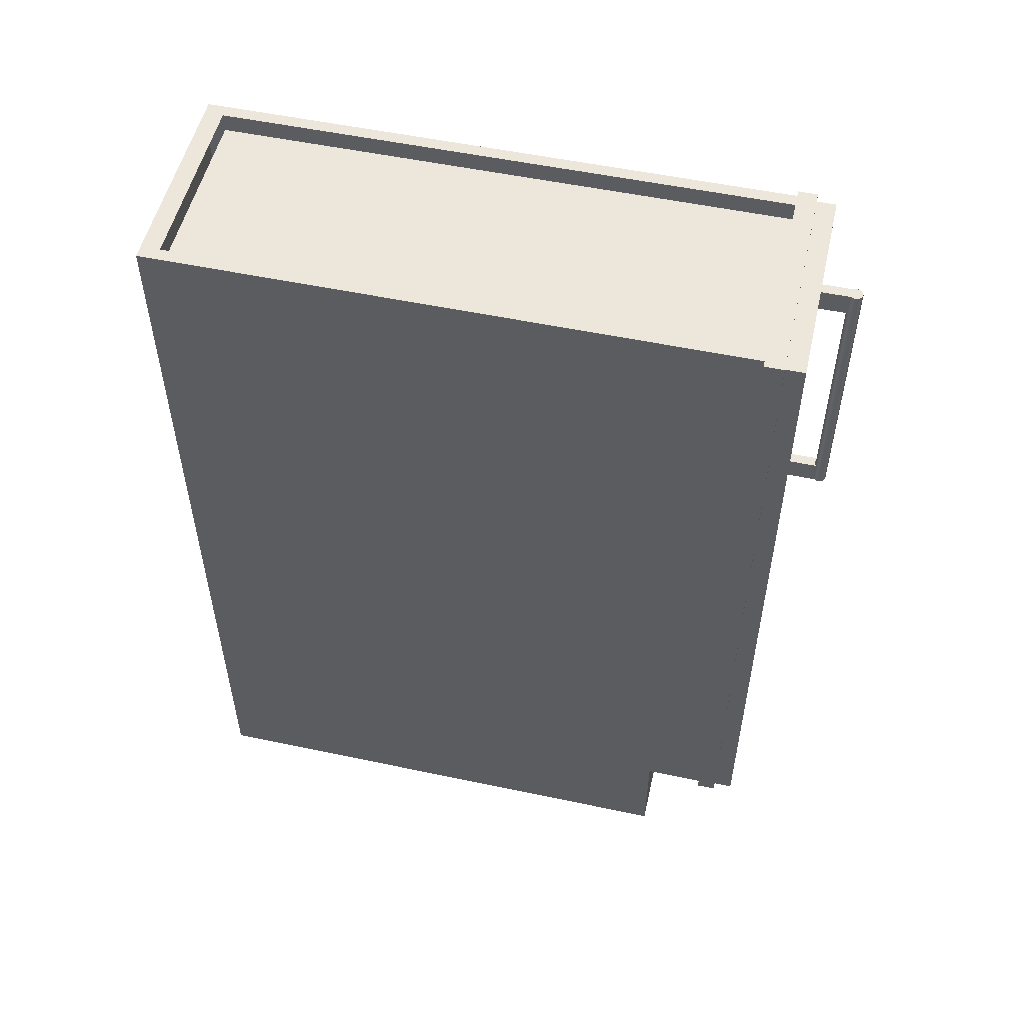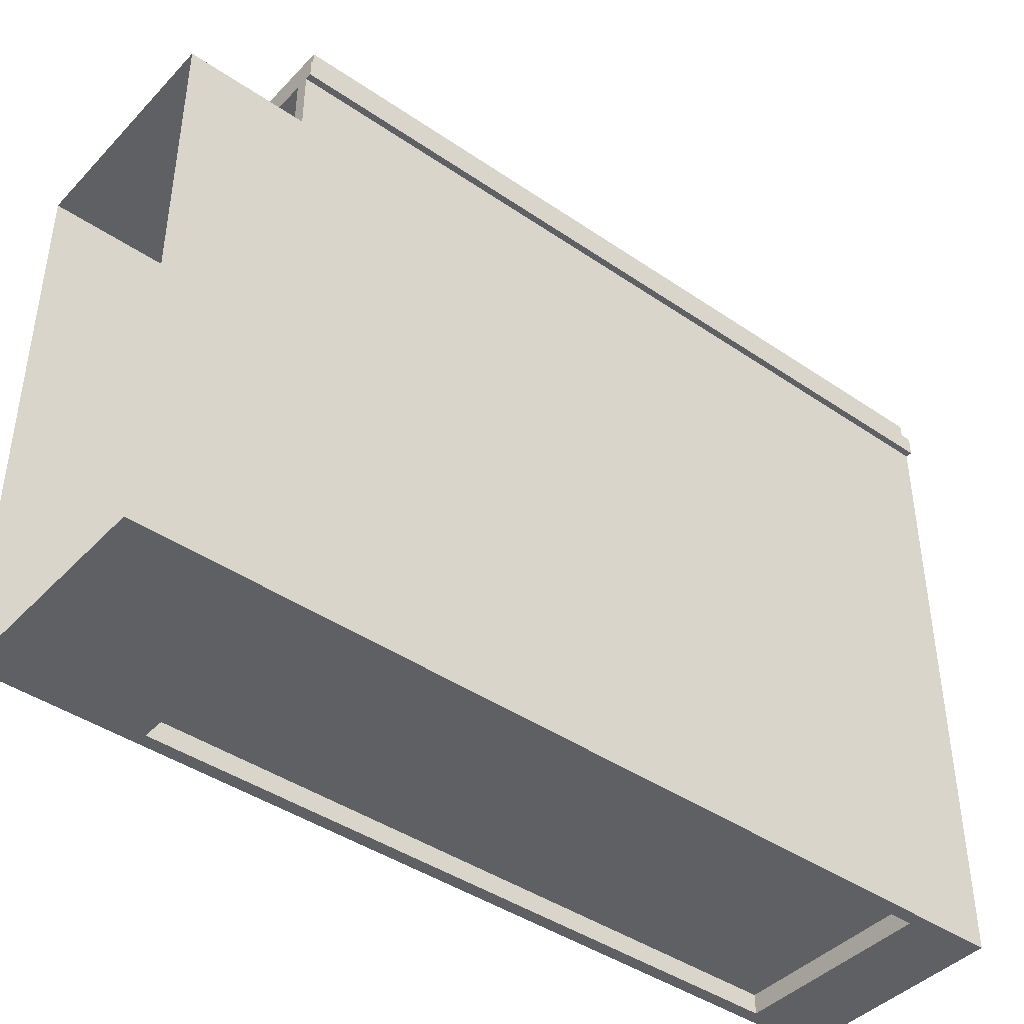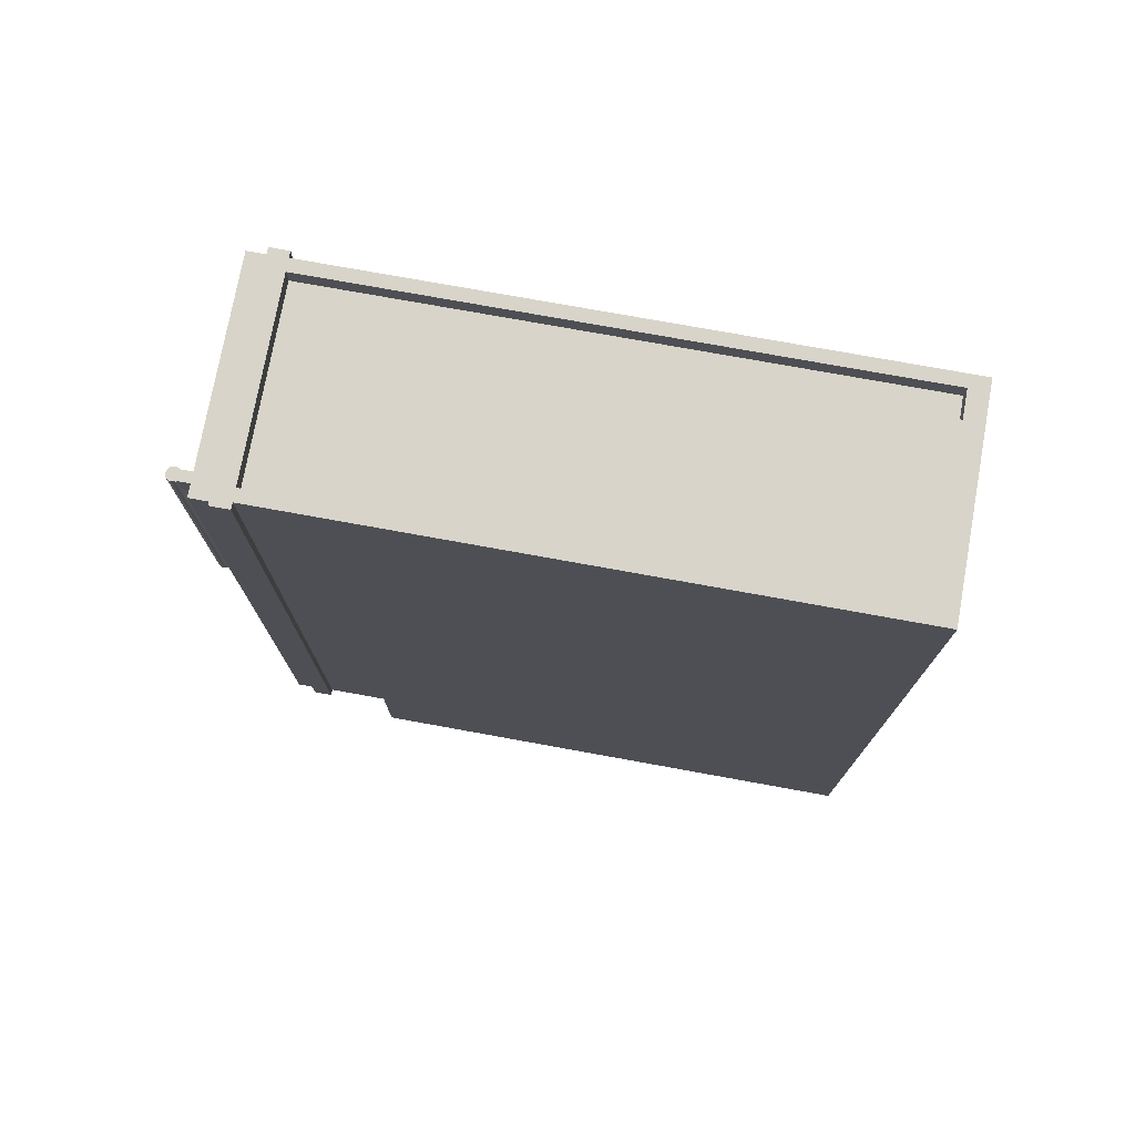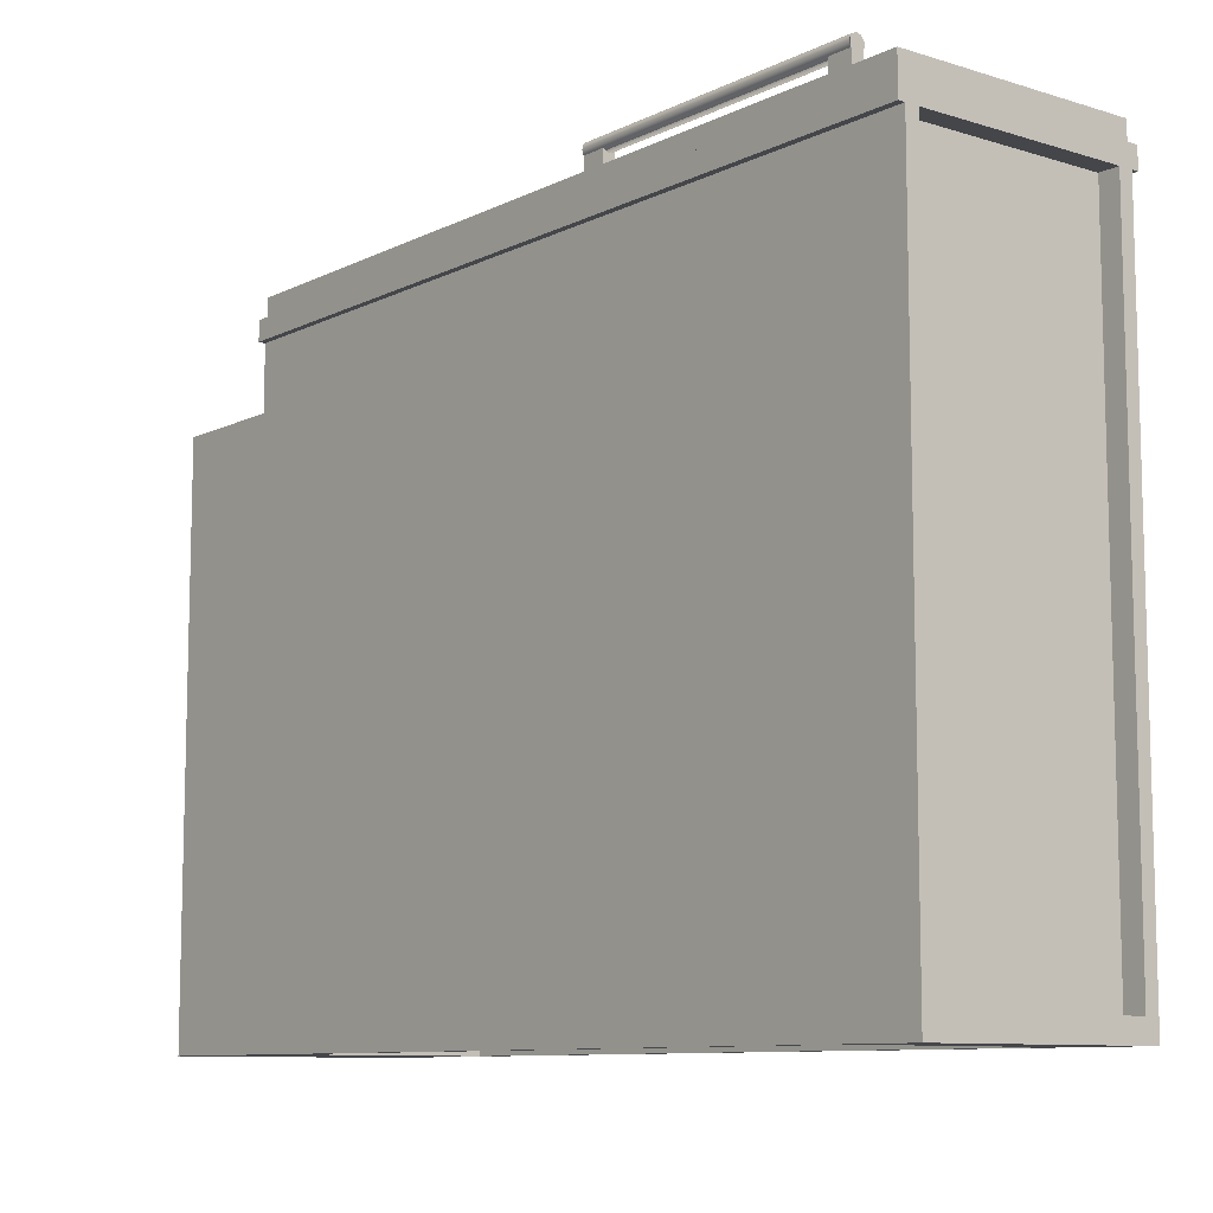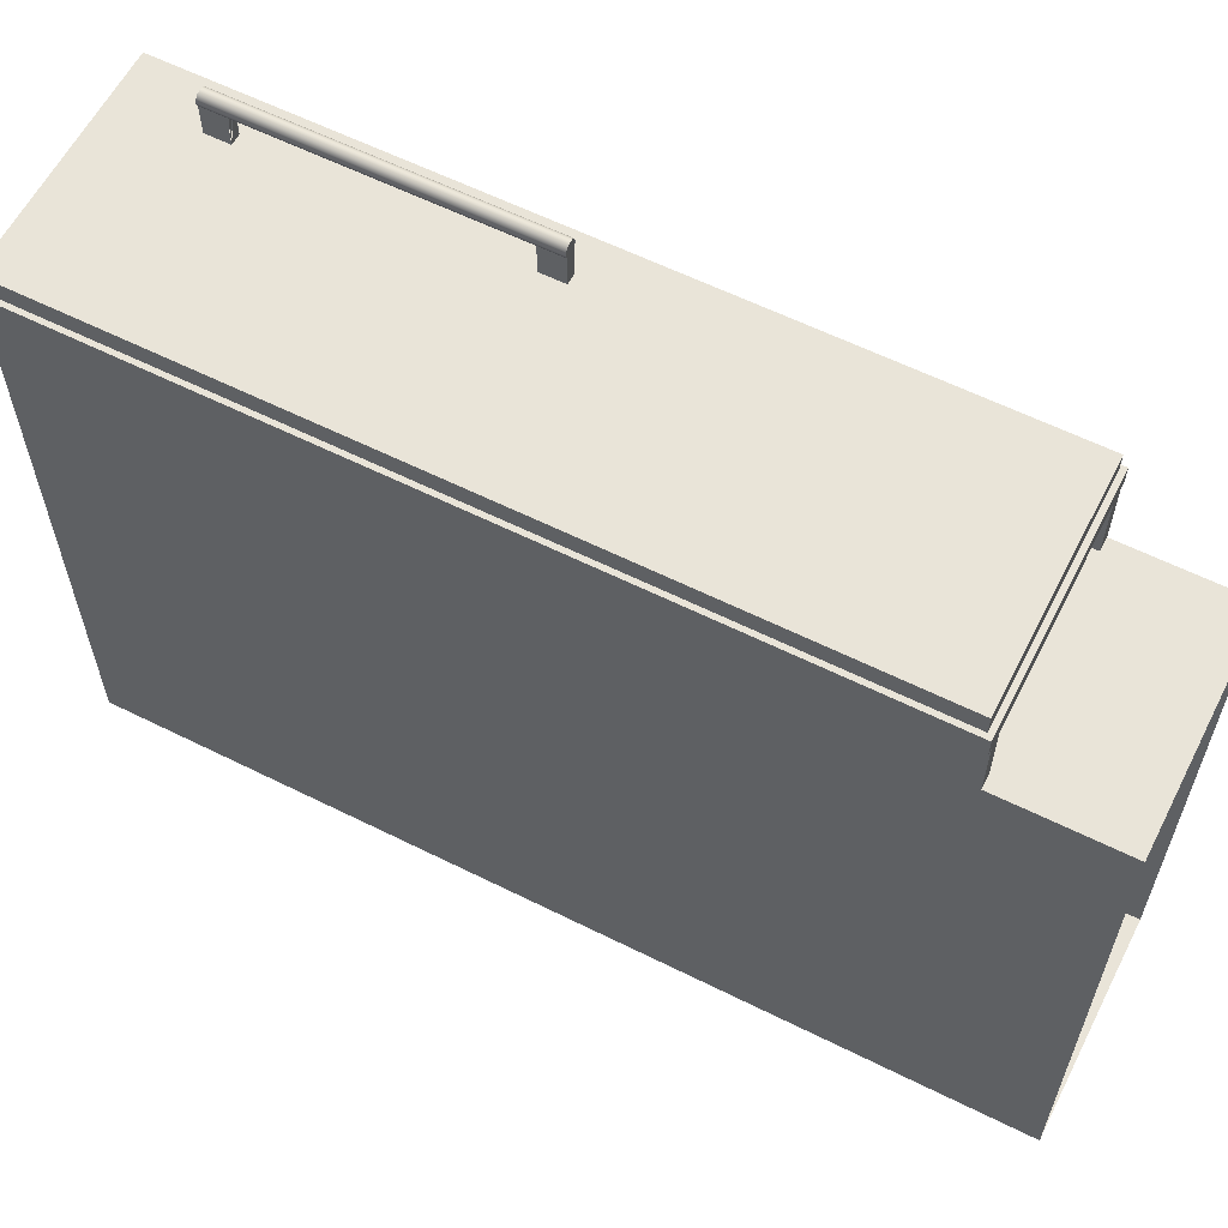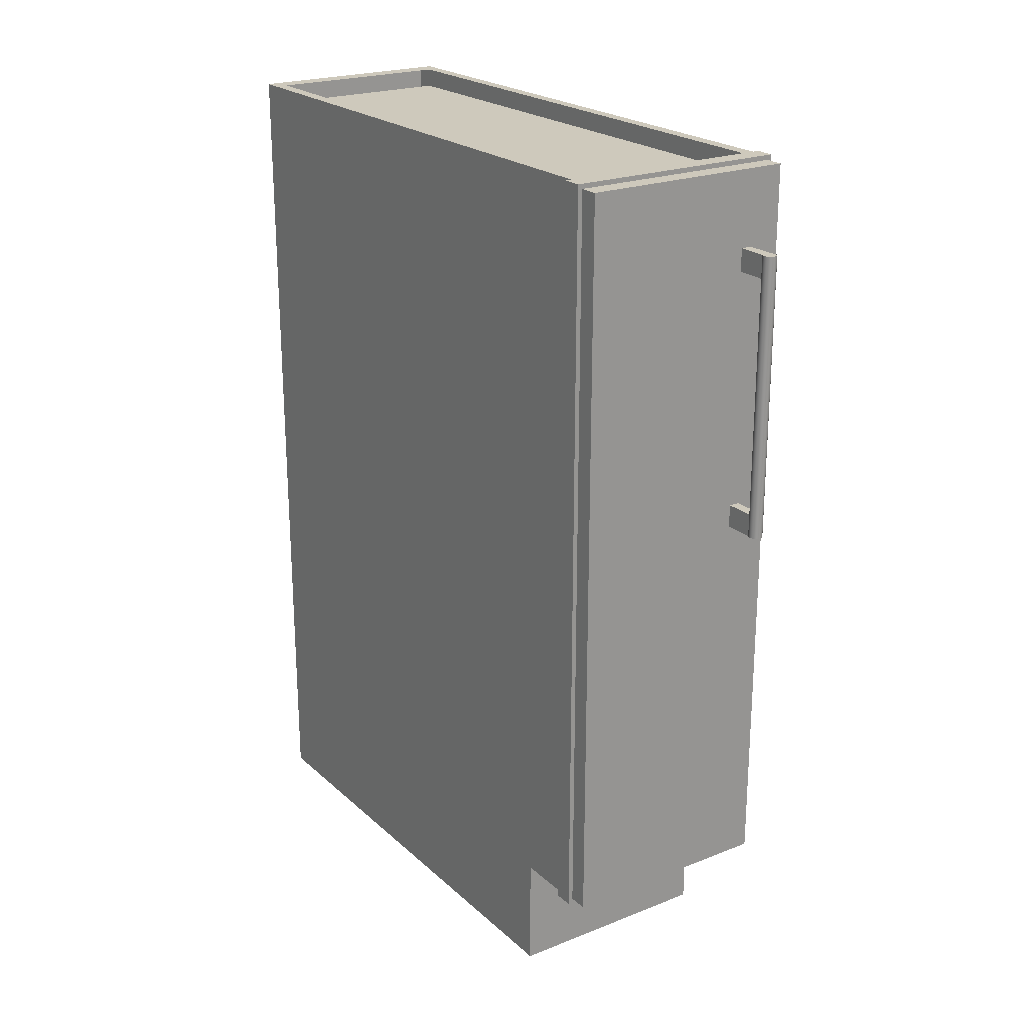
<metadata>
{"format":"obj","ext":"obj","renderer":"f3d","projection":"perspective","resolution":1024,"background":"white","views":[{"elev":53.0,"azim":-77.2,"up":"+Y"},{"elev":-42.5,"azim":50.7,"up":"+Z"},{"elev":75.3,"azim":100.3,"up":"+Y"},{"elev":-9.6,"azim":141.3,"up":"+Z"},{"elev":60.3,"azim":-63.0,"up":"+Z"},{"elev":22.4,"azim":-34.1,"up":"+Y"}]}
</metadata>
<code>
v -0.1403 -0.649 0.5182
v -0.2116 -0.649 0.5538
v -0.2116 -0.649 0.5182
v -0.1403 -0.649 0.5538
v -0.2116 0.7762 0.5182
v -0.1403 0.7762 0.5538
v -0.2116 0.7762 0.5538
v -0.1403 0.7762 0.5182
v 0.1804 -0.5896 0.5182
v -0.176 -0.5896 -0.5329
v -0.176 -0.5896 0.5182
v 0.1804 -0.5896 -0.5329
v 0.216 -0.649 0.5182
v 0.1447 -0.649 0.5538
v 0.1447 -0.649 0.5182
v 0.216 -0.649 0.5538
v 0.1447 0.7762 0.5182
v 0.216 0.7762 0.5538
v 0.1447 0.7762 0.5538
v 0.216 0.7762 0.5182
v 0.1258 0.08589 0.6451
v 0.1258 0.1293 0.5894
v 0.1258 0.08589 0.5894
v 0.1258 0.1293 0.6451
v 0.1459 0.08589 0.5894
v 0.1291 0.08589 0.6417
v 0.1291 0.1293 0.6417
v 0.1459 0.1293 0.5894
v 0.1425 0.08589 0.6417
v 0.1358 0.08589 0.6399
v 0.1358 0.1293 0.6399
v 0.1425 0.1293 0.6417
v 0.1459 0.1293 0.6451
v 0.1459 0.08589 0.6451
v -0.1997 0.7762 -0.5864
v -0.176 -0.649 -0.5864
v -0.1997 -0.649 -0.5864
v -0.176 0.7762 -0.5864
v -0.1997 -0.649 0.4053
v -0.176 0.7762 0.4053
v -0.1997 0.7762 0.4053
v -0.176 -0.649 0.4053
v -0.176 -0.5837 -0.5507
v 0.1804 -0.5837 -0.5864
v -0.176 -0.5837 -0.5864
v 0.1804 -0.5837 -0.5507
v 0.1804 -0.8628 -0.5864
v -0.176 -0.8628 -0.5864
v 0.1459 0.6248 0.5894
v 0.1425 0.6248 0.6417
v 0.1459 0.6248 0.6451
v 0.1258 0.6248 0.5894
v 0.1459 0.5814 0.5894
v 0.1358 0.6248 0.6399
v 0.1459 0.5814 0.6451
v 0.1258 0.5814 0.5894
v 0.1291 0.6248 0.6417
v 0.1425 0.5814 0.6417
v 0.1258 0.5814 0.6451
v 0.1258 0.6248 0.6451
v 0.1358 0.5814 0.6399
v 0.1291 0.5814 0.6417
v -0.176 0.7762 -0.5864
v 0.1804 0.6337 -0.5864
v -0.176 0.6337 -0.5864
v 0.1804 0.7762 -0.5864
v -0.176 0.6337 -0.5507
v 0.1804 0.7762 -0.5507
v 0.1804 0.6337 -0.5507
v -0.176 0.7762 -0.5507
v -0.176 0.7168 -0.5507
v 0.1804 0.7168 -0.5507
v 0.1804 -0.6134 0.4053
v -0.176 -0.8628 0.4053
v 0.1804 -0.8628 0.4053
v -0.176 -0.6134 0.4053
v 0.1447 -0.5837 -0.5507
v -0.176 -0.5837 -0.5507
v 0.1447 -0.4859 -0.5507
v -0.176 -0.4859 -0.5507
v -0.176 0.7762 0.5182
v -0.1997 0.7762 0.4053
v -0.1997 0.7762 0.5182
v -0.176 0.7762 0.4053
v -0.1997 -0.649 0.5182
v -0.176 -0.649 0.4053
v -0.1997 -0.649 0.4053
v -0.176 -0.649 0.5182
v -0.009678 0.7168 -0.5329
v 0.01408 -0.5896 -0.5329
v -0.009678 -0.5896 -0.5329
v 0.01408 0.7168 -0.5329
v 0.01408 -0.5896 0.5182
v -0.009678 -0.5896 0.5182
v 0.01408 0.7168 0.5182
v -0.009678 0.7168 0.5182
v 0.2041 -0.8628 -0.5864
v 0.1804 -0.8628 -0.5864
v 0.2041 -0.649 -0.5864
v 0.1804 -0.649 -0.5864
v 0.2041 -0.8628 0.4053
v 0.2041 -0.649 0.4053
v 0.1804 -0.649 0.4053
v 0.1804 -0.8628 0.4053
v 0.2041 -0.649 -0.5864
v 0.1804 -0.649 -0.5864
v 0.2041 0.7762 -0.5864
v 0.1804 0.7762 -0.5864
v 0.2041 -0.649 0.4053
v 0.1804 0.7762 0.4053
v 0.2041 0.7762 0.4053
v 0.1804 -0.649 0.4053
v 0.1804 0.7406 0.5182
v -0.176 0.7406 -0.5507
v -0.176 0.7406 0.5182
v 0.1804 0.7406 -0.5507
v 0.1804 0.7168 -0.5507
v 0.1804 0.7168 0.5182
v -0.176 0.7168 -0.5507
v -0.176 0.7168 0.5182
v 0.2041 0.7762 0.5182
v 0.2041 0.7762 0.4053
v 0.1804 0.7762 0.5182
v 0.2041 -0.649 0.5182
v 0.1804 0.7762 0.4053
v 0.2041 -0.649 0.4053
v 0.1804 -0.649 0.4053
v 0.1804 -0.649 0.5182
v 0.1474 0.6248 0.6466
v 0.1474 0.6248 0.6599
v 0.1492 0.6248 0.6533
v 0.1425 0.6248 0.6417
v 0.1492 0.08589 0.6533
v 0.1474 0.08589 0.6466
v 0.1425 0.08589 0.6417
v 0.1425 0.6248 0.6648
v 0.1474 0.08589 0.6599
v 0.1358 0.6248 0.6399
v 0.1425 0.08589 0.6648
v 0.1358 0.08589 0.6399
v 0.1358 0.6248 0.6666
v 0.1358 0.08589 0.6666
v 0.1291 0.6248 0.6417
v 0.1291 0.08589 0.6417
v 0.1291 0.6248 0.6648
v 0.1291 0.08589 0.6648
v 0.1242 0.6248 0.6466
v 0.1242 0.08589 0.6466
v 0.1242 0.6248 0.6599
v 0.1225 0.08589 0.6533
v 0.1225 0.6248 0.6533
v 0.1242 0.08589 0.6599
v 0.1447 0.7762 0.5538
v -0.1403 0.705 0.5538
v 0.1447 0.705 0.5538
v -0.1403 0.7762 0.5538
v 0.1447 0.705 0.5182
v -0.1403 0.7762 0.5182
v -0.1403 0.705 0.5182
v 0.1447 0.7762 0.5182
v -0.176 0.7168 -0.5507
v 0.1804 -0.6134 -0.5507
v -0.176 -0.6134 -0.5507
v 0.1804 0.7168 -0.5507
v 0.1804 0.7168 -0.5329
v -0.176 0.7168 -0.5329
v -0.176 -0.6134 -0.5329
v 0.1804 -0.6134 -0.5329
v 0.1447 -0.5777 0.5538
v -0.1403 -0.649 0.5538
v 0.1447 -0.649 0.5538
v -0.1403 -0.5777 0.5538
v 0.1447 -0.649 0.5182
v -0.1403 -0.5777 0.5182
v -0.1403 -0.649 0.5182
v 0.1447 -0.5777 0.5182
v -0.1997 -0.649 -0.5864
v -0.176 -0.8628 -0.5864
v -0.1997 -0.8628 -0.5864
v -0.176 -0.649 -0.5864
v -0.1997 -0.8628 0.4053
v -0.1997 -0.649 0.4053
v -0.176 -0.649 0.4053
v -0.176 -0.8628 0.4053
v 0.2071 -0.6401 0.5538
v 0.2071 0.7673 0.5894
v 0.2071 -0.6401 0.5894
v 0.2071 0.7673 0.5538
v -0.2027 -0.6401 0.5894
v -0.2027 0.7673 0.5538
v -0.2027 0.7673 0.5894
v -0.2027 -0.6401 0.5538
f 1 2 3
f 2 1 4
f 5 1 3
f 1 5 8
f 6 5 7
f 5 6 8
f 3 2 1
f 4 1 2
f 3 5 2
f 3 1 5
f 4 2 6
f 7 2 5
f 8 5 1
f 7 6 2
f 7 5 6
f 8 6 5
f 2 5 3
f 6 2 4
f 5 2 7
f 2 6 7
f 9 10 11
f 10 9 12
f 11 10 9
f 12 9 10
f 13 14 15
f 14 13 16
f 17 13 15
f 13 17 20
f 18 17 19
f 17 18 20
f 15 14 13
f 16 13 14
f 15 13 17
f 16 18 13
f 16 14 18
f 20 17 13
f 20 13 18
f 19 18 14
f 19 17 18
f 20 18 17
f 13 18 16
f 18 14 16
f 18 13 20
f 14 18 19
f 21 22 23
f 22 21 24
f 23 26 21
f 25 29 23
f 23 30 26
f 32 28 22
f 33 25 28
f 29 25 34
f 23 29 30
f 25 33 34
f 23 22 21
f 24 21 22
f 21 26 23
f 24 22 27
f 23 29 25
f 26 30 23
f 27 22 31
f 22 28 32
f 28 25 33
f 34 25 29
f 30 29 23
f 31 22 32
f 33 32 28
f 34 33 25
f 35 36 37
f 36 35 38
f 35 40 38
f 40 36 38
f 40 35 41
f 36 40 42
f 37 36 35
f 38 35 36
f 37 35 39
f 38 40 35
f 38 36 40
f 41 39 35
f 41 35 40
f 42 40 36
f 39 35 37
f 35 39 41
f 43 44 45
f 44 43 46
f 47 45 44
f 45 47 48
f 45 44 43
f 46 43 44
f 44 45 47
f 48 47 45
f 49 50 51
f 50 49 52
f 51 53 49
f 50 52 54
f 53 51 55
f 54 52 57
f 53 58 56
f 59 52 56
f 57 52 60
f 52 59 60
f 51 50 49
f 52 49 50
f 49 53 51
f 55 51 53
f 57 52 54
f 56 58 53
f 56 52 59
f 60 52 57
f 60 59 52
f 62 61 56
f 63 64 65
f 64 63 66
f 64 67 65
f 63 68 66
f 67 64 69
f 68 63 70
f 65 64 63
f 66 63 64
f 65 67 64
f 66 68 63
f 69 64 67
f 70 63 68
f 73 74 75
f 74 73 76
f 75 74 73
f 76 73 74
f 77 79 78
f 78 79 77
f 80 79 78
f 78 79 80
f 80 78 79
f 79 78 80
f 81 82 83
f 82 81 84
f 81 86 84
f 86 85 87
f 85 86 88
f 83 82 81
f 84 81 82
f 83 85 82
f 84 86 81
f 87 82 85
f 88 81 86
f 88 86 85
f 82 85 83
f 85 82 87
f 93 91 90
f 91 93 94
f 90 91 93
f 94 93 91
f 97 98 99
f 100 99 98
f 99 98 97
f 98 99 100
f 101 99 97
f 99 101 102
f 101 103 102
f 103 101 104
f 97 99 101
f 102 101 99
f 102 103 101
f 104 101 103
f 105 106 107
f 108 107 106
f 108 110 107
f 108 106 110
f 111 107 110
f 112 110 106
f 107 106 105
f 106 107 108
f 109 107 105
f 107 110 108
f 110 106 108
f 107 109 111
f 110 107 111
f 106 110 112
f 105 107 109
f 111 109 107
f 113 114 115
f 114 113 116
f 115 114 113
f 116 113 114
f 117 119 118
f 121 122 123
f 125 123 122
f 125 127 123
f 126 124 127
f 128 123 127
f 128 127 124
f 123 122 121
f 122 124 121
f 122 123 125
f 124 122 126
f 123 127 125
f 127 124 126
f 127 123 128
f 124 127 128
f 121 124 122
f 126 122 124
f 130 129 132
f 130 132 136
f 136 132 138
f 134 139 135
f 136 138 141
f 135 139 140
f 141 138 143
f 140 139 142
f 141 143 145
f 140 142 144
f 145 143 147
f 144 142 146
f 145 147 149
f 144 146 148
f 149 147 151
f 148 146 152
f 131 133 130
f 129 134 131
f 132 135 129
f 136 132 130
f 137 130 133
f 133 131 134
f 134 129 135
f 138 132 136
f 136 130 139
f 137 139 130
f 135 139 134
f 141 138 136
f 139 142 136
f 139 137 134
f 140 139 135
f 141 136 142
f 142 139 140
f 145 143 141
f 142 146 141
f 143 147 144
f 145 141 146
f 146 142 144
f 148 144 147
f 149 147 145
f 145 146 149
f 148 147 150
f 152 149 146
f 152 146 148
f 151 150 147
f 150 152 148
f 149 152 151
f 150 151 152
f 130 133 131
f 131 134 129
f 129 135 132
f 133 130 137
f 134 131 133
f 135 129 134
f 139 130 136
f 130 139 137
f 136 142 139
f 142 136 141
f 141 146 142
f 144 147 143
f 146 141 145
f 147 144 148
f 149 146 145
f 150 147 148
f 146 149 152
f 147 150 151
f 151 152 149
f 152 151 150
f 154 153 156
f 153 158 156
f 158 153 160
f 155 154 153
f 156 153 154
f 156 158 153
f 160 153 158
f 159 157 158
f 160 158 157
f 158 157 159
f 157 158 160
f 161 162 163
f 162 161 164
f 161 165 164
f 165 161 166
f 165 167 168
f 163 162 161
f 164 161 162
f 164 165 161
f 166 161 165
f 166 165 167
f 168 167 165
f 169 170 171
f 170 169 172
f 170 173 171
f 173 170 175
f 171 170 169
f 172 169 170
f 171 173 170
f 175 170 173
f 177 178 179
f 179 178 177
f 180 177 178
f 179 177 181
f 182 181 177
f 182 183 181
f 184 181 183
f 181 177 179
f 177 181 182
f 181 183 182
f 183 181 184
f 185 186 187
f 186 185 188
f 187 186 185
f 188 185 186
f 186 189 187
f 187 189 186
f 189 185 187
f 187 185 189
f 190 186 188
f 188 186 190
f 189 186 191
f 191 186 189
f 185 189 192
f 192 189 185
f 186 190 191
f 191 190 186
f 190 189 191
f 191 189 190
f 189 190 192
f 192 190 189

</code>
